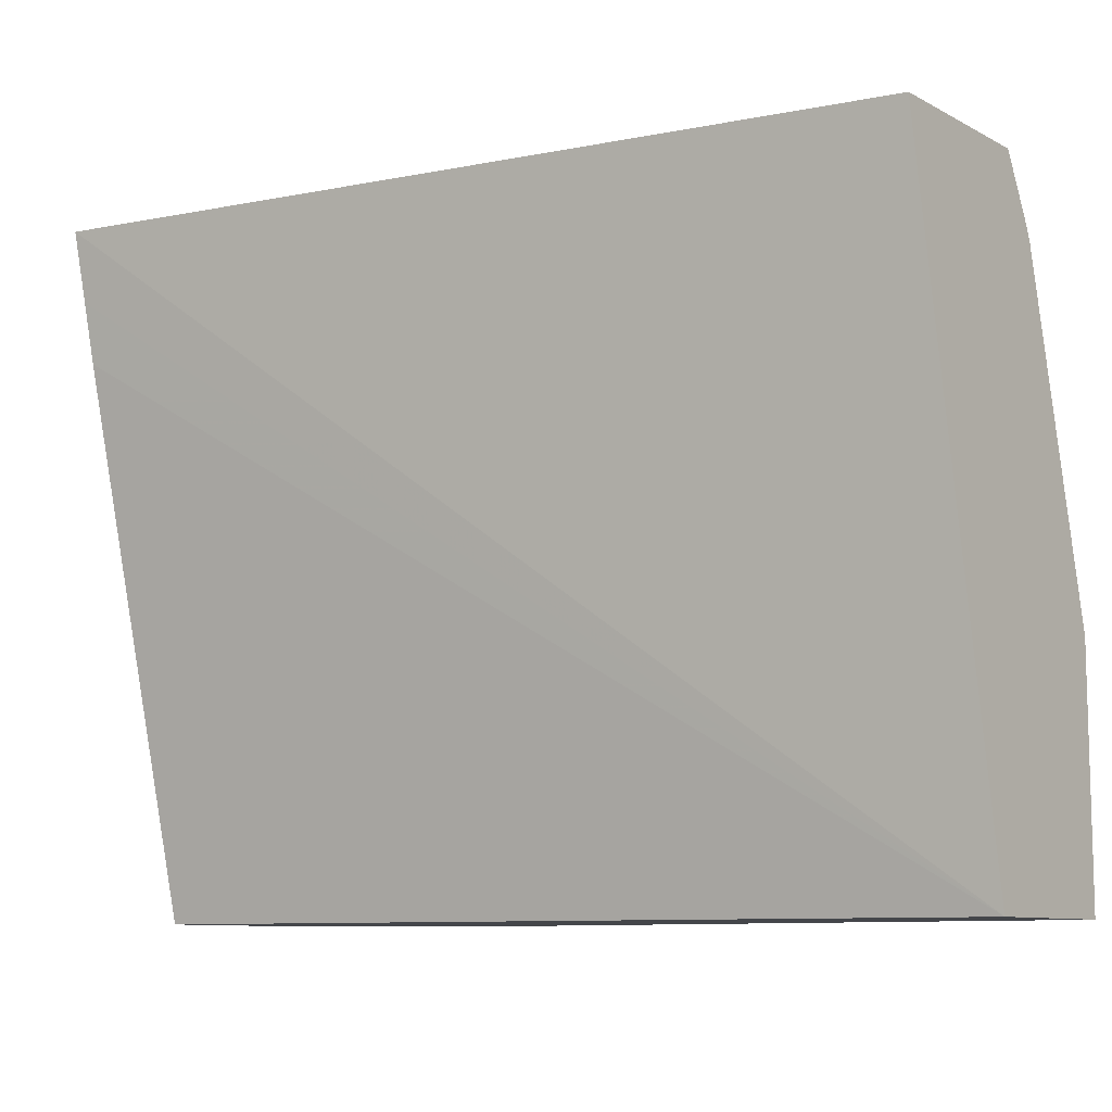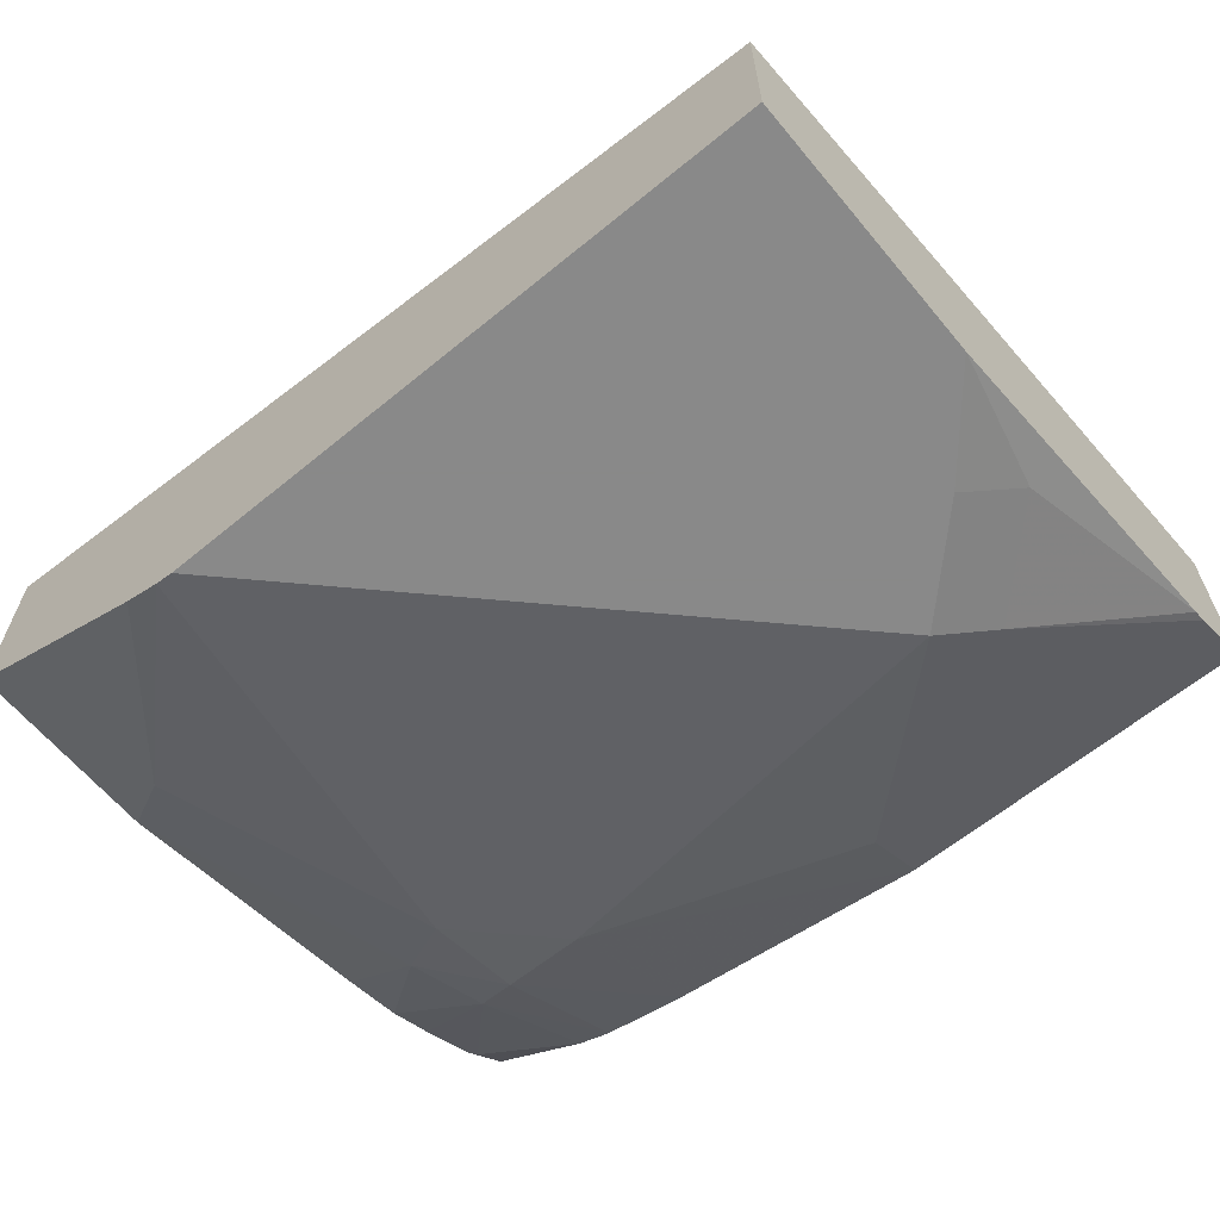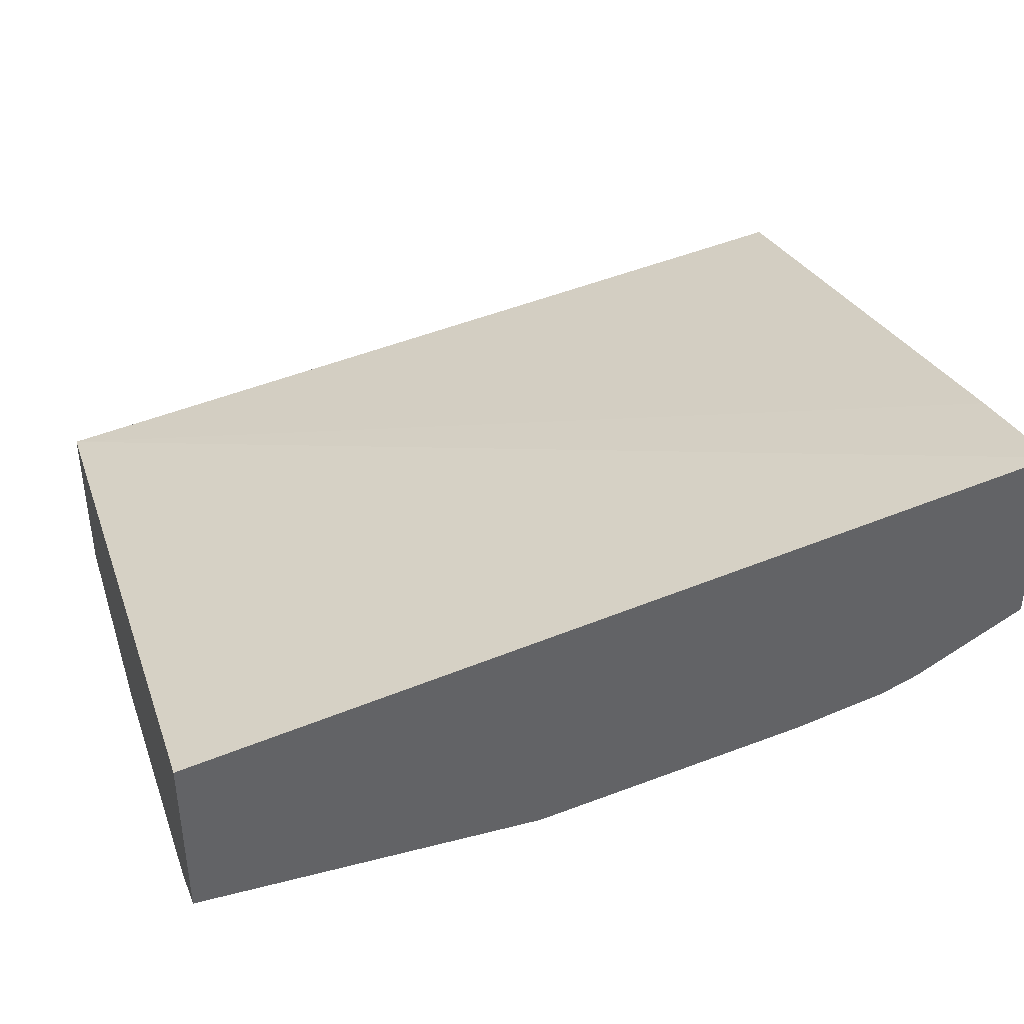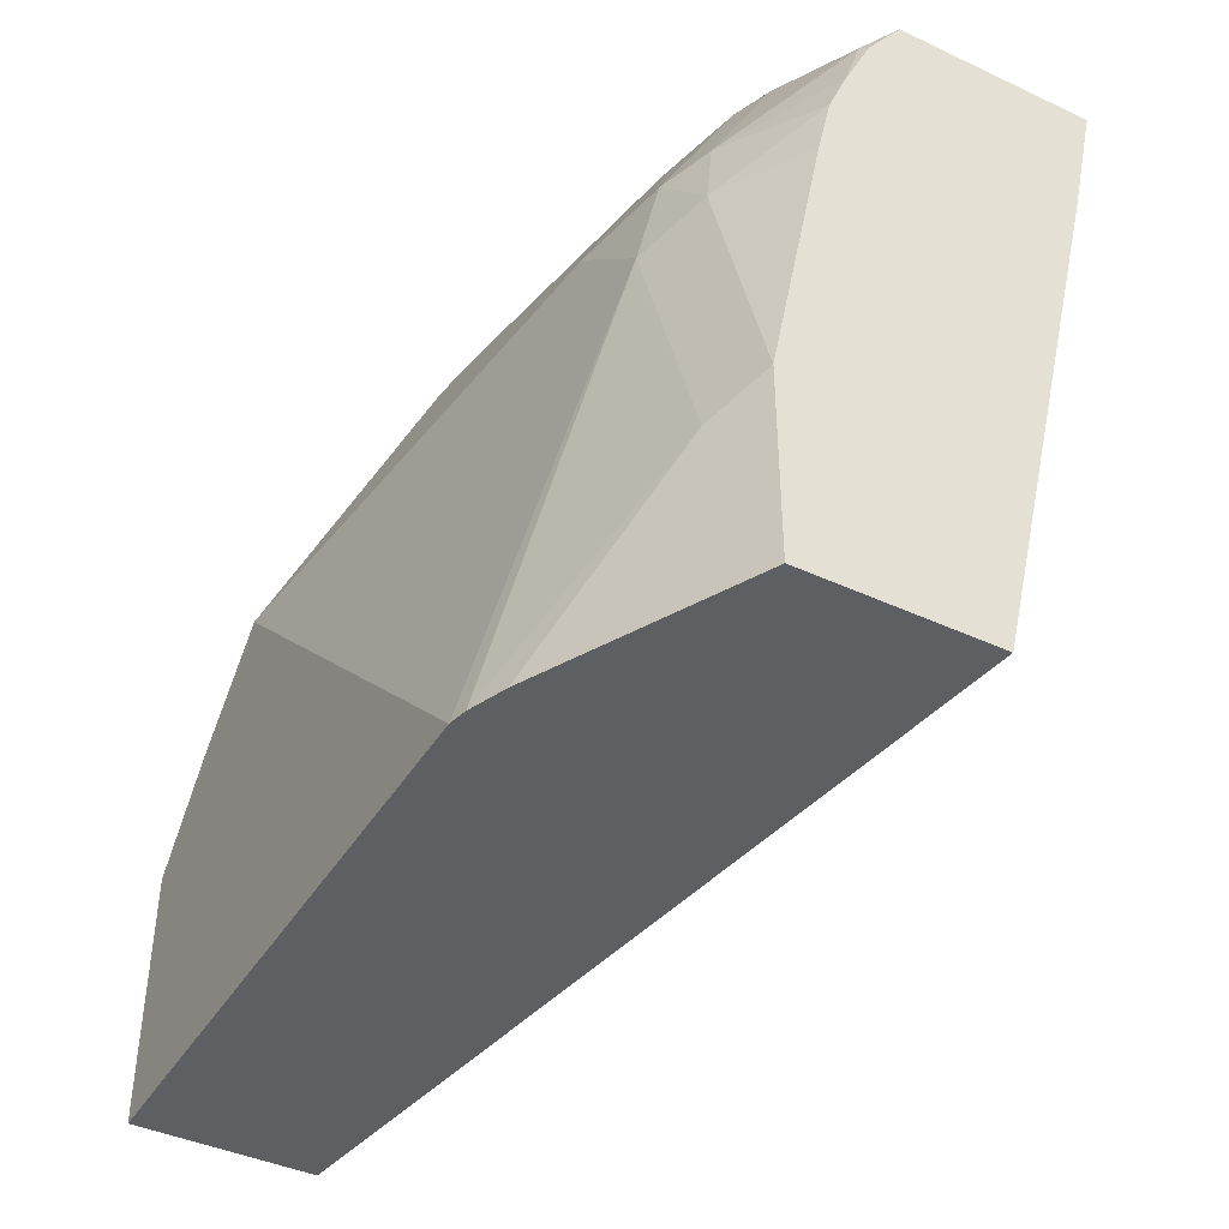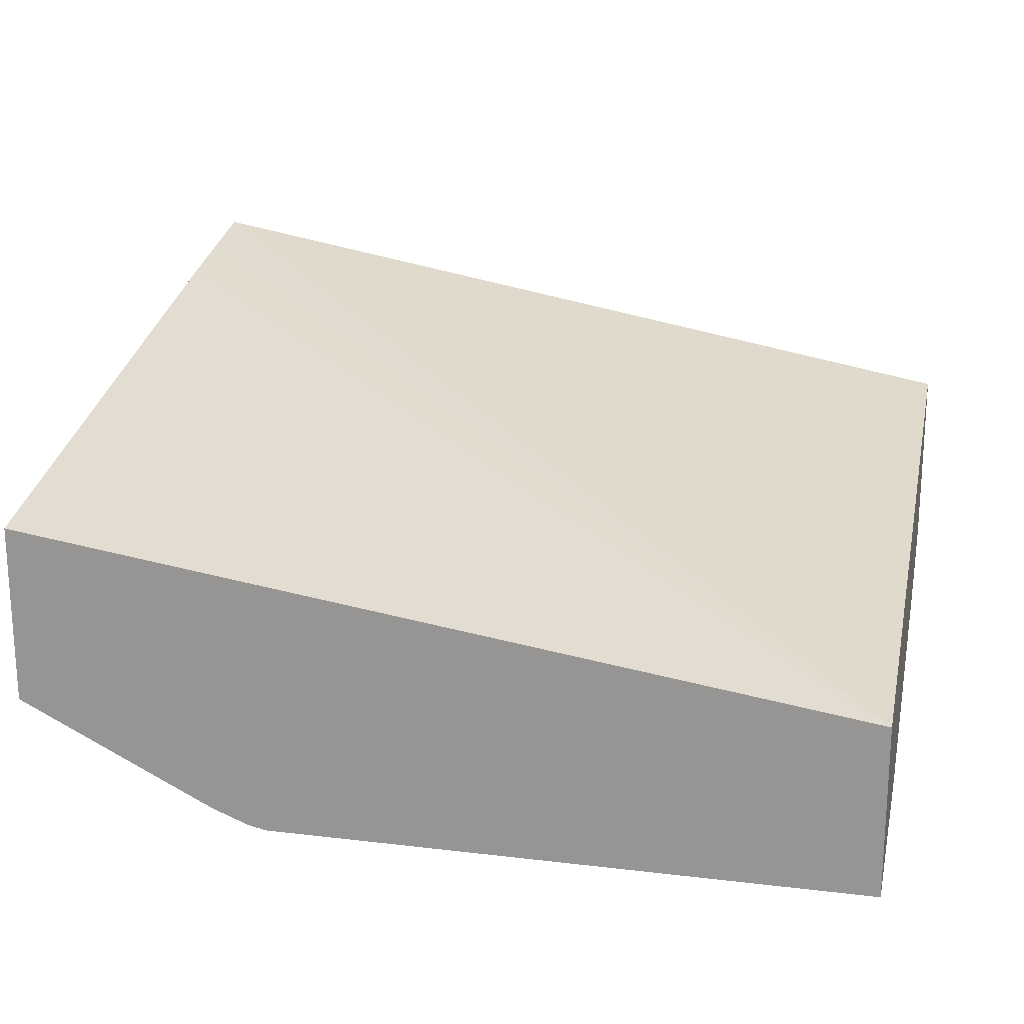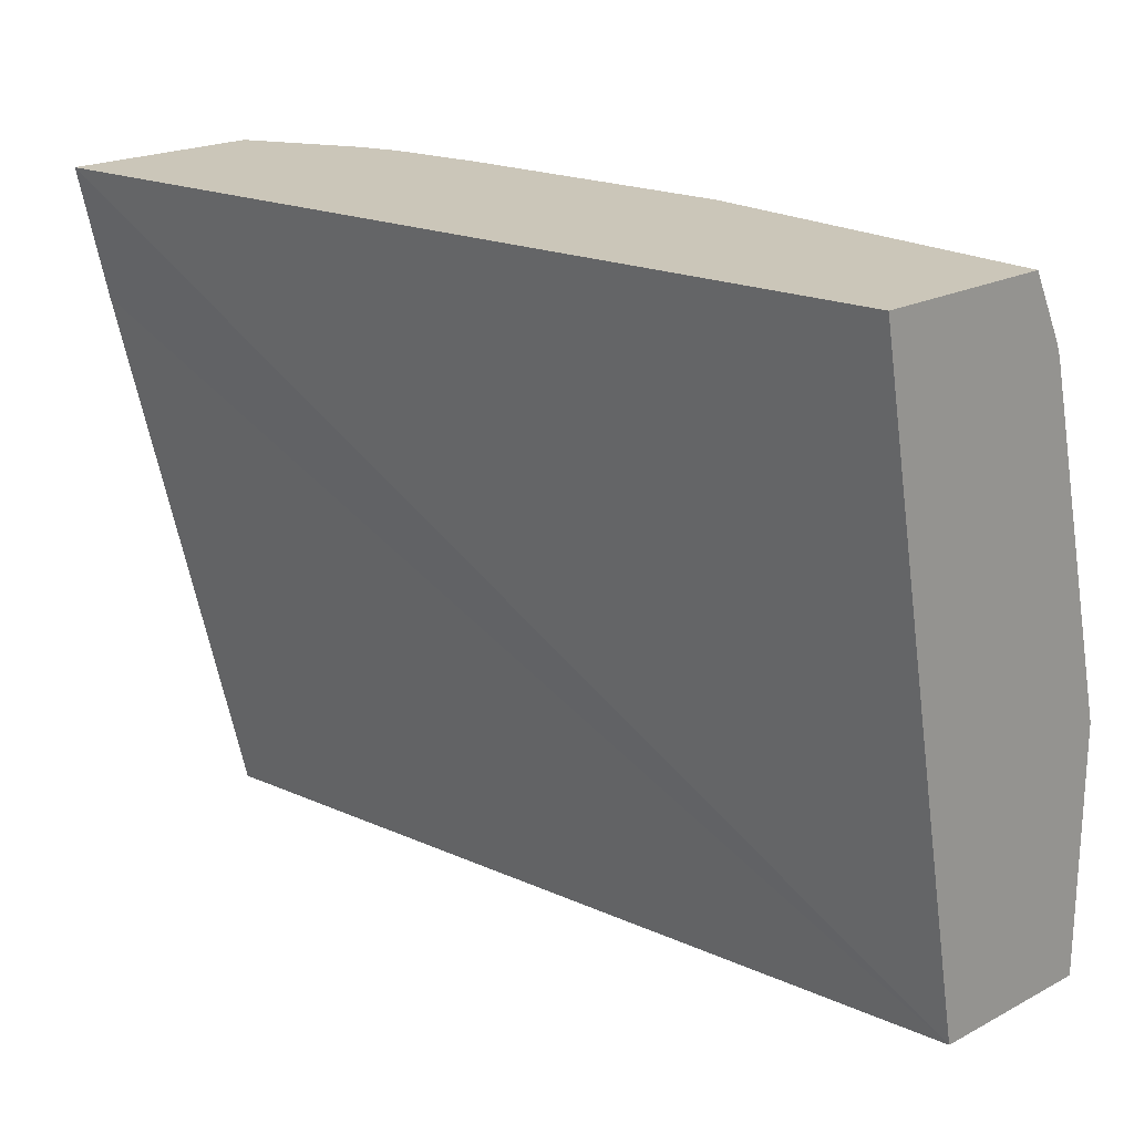
<metadata>
{"format":"obj","ext":"obj","renderer":"f3d","projection":"perspective","resolution":1024,"background":"white","views":[{"elev":-9.5,"azim":37.3,"up":"+Y"},{"elev":-63.0,"azim":39.7,"up":"+Z"},{"elev":39.9,"azim":162.3,"up":"+Z"},{"elev":-42.0,"azim":-119.2,"up":"+Y"},{"elev":19.7,"azim":12.5,"up":"+Z"},{"elev":20.8,"azim":46.9,"up":"+Y"}]}
</metadata>
<code>
v 0.06643 0.2051 -0.6331
v 0.06643 -0.06462 -0.6845
v 0.06643 0.2051 -0.7049
v -0.2724 0.2051 -0.5717
v 0.06643 -0.06462 -0.7536
v -0.2724 0.1776 -0.5778
v -0.2724 0.1537 -0.5832
v -0.2724 -0.06462 -0.6353
v 0.06643 0.1794 -0.7177
v -1.753e-05 0.1077 -0.7536
v -0.07177 0.2051 -0.7049
v -0.2724 0.2051 -0.6487
v 0.06643 0.03591 -0.7536
v -0.1723 -0.06462 -0.7536
v -0.2724 -0.06462 -0.7071
v 0.06643 0.1741 -0.7197
v 0.01793 0.1256 -0.7446
v -0.07177 0.1794 -0.7177
v 0.03588 0.07177 -0.7536
v -0.03591 0.07177 -0.7536
v -0.1794 0.1435 -0.7177
v -0.1794 0.2051 -0.6869
v -0.2724 0.1859 -0.6623
v -0.23 0.2051 -0.6729
v -0.2691 0.1884 -0.6639
v 0.05382 0.0897 -0.7446
v -0.1794 -0.06462 -0.752
v -0.2153 0.1077 -0.7177
v -0.07177 0.03591 -0.7536
v -0.2724 0.01064 -0.7071
v -0.2655 -0.06462 -0.7106
v -0.2153 0.148 -0.7087
v -0.2153 0.2051 -0.6787
v -0.2724 0.1627 -0.6729
v -0.2332 0.1525 -0.6998
v -0.1937 -0.06462 -0.7464
v -0.2512 2.458e-05 -0.7177
v -0.2392 0.1196 -0.7058
v -0.2724 0.1205 -0.6855
v -0.2082 -0.06462 -0.7392
v -0.2724 0.1444 -0.6802
v -0.2033 -0.05981 -0.7417
f 21 28 32
f 13 26 16
f 20 29 28
f 16 26 17
f 15 30 31
f 14 28 29
f 14 27 28
f 21 32 22
f 11 18 21
f 12 25 23
f 12 24 25
f 11 21 22
f 10 21 18
f 10 28 21
f 10 20 28
f 22 32 33
f 10 26 19
f 13 19 26
f 23 25 34
f 32 38 35
f 24 33 35
f 10 17 26
f 38 39 41
f 37 42 40
f 36 42 37
f 36 40 42
f 35 38 41
f 34 35 41
f 32 35 33
f 31 37 40
f 30 37 31
f 30 38 37
f 30 39 38
f 28 38 32
f 28 37 38
f 27 37 28
f 27 36 37
f 25 35 34
f 24 35 25
f 10 18 11
f 5 19 13
f 9 16 17
f 2 15 31
f 2 8 15
f 2 7 8
f 2 6 7
f 2 4 6
f 1 4 2
f 1 12 4
f 1 33 24
f 1 22 33
f 1 11 22
f 1 3 11
f 1 9 3
f 1 16 9
f 1 13 16
f 1 5 13
f 1 2 5
f 9 17 10
f 2 31 40
f 2 40 36
f 1 24 12
f 2 27 14
f 2 36 27
f 5 10 19
f 5 20 10
f 5 29 20
f 5 14 29
f 4 8 7
f 4 15 8
f 4 30 15
f 4 7 6
f 4 41 39
f 4 34 41
f 4 23 34
f 4 12 23
f 3 10 11
f 3 9 10
f 4 39 30
f 2 14 5

</code>
